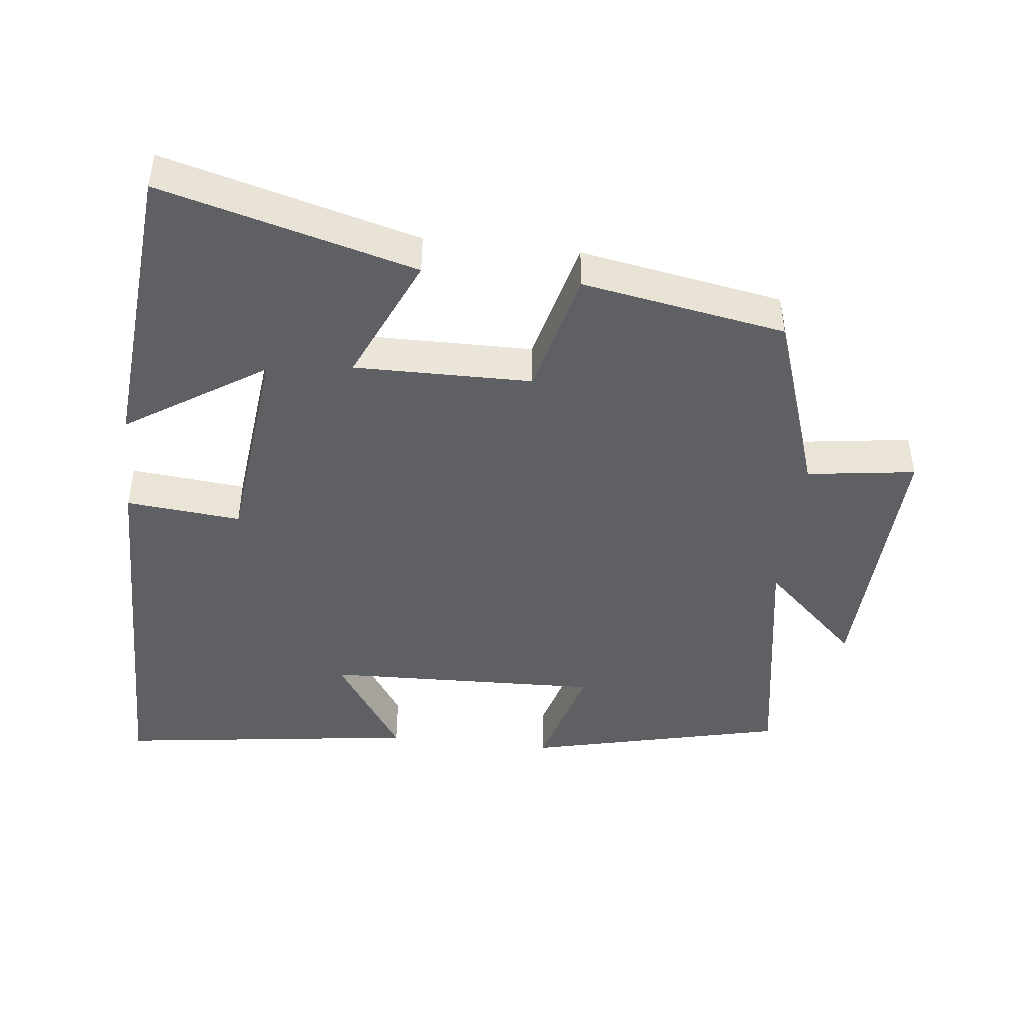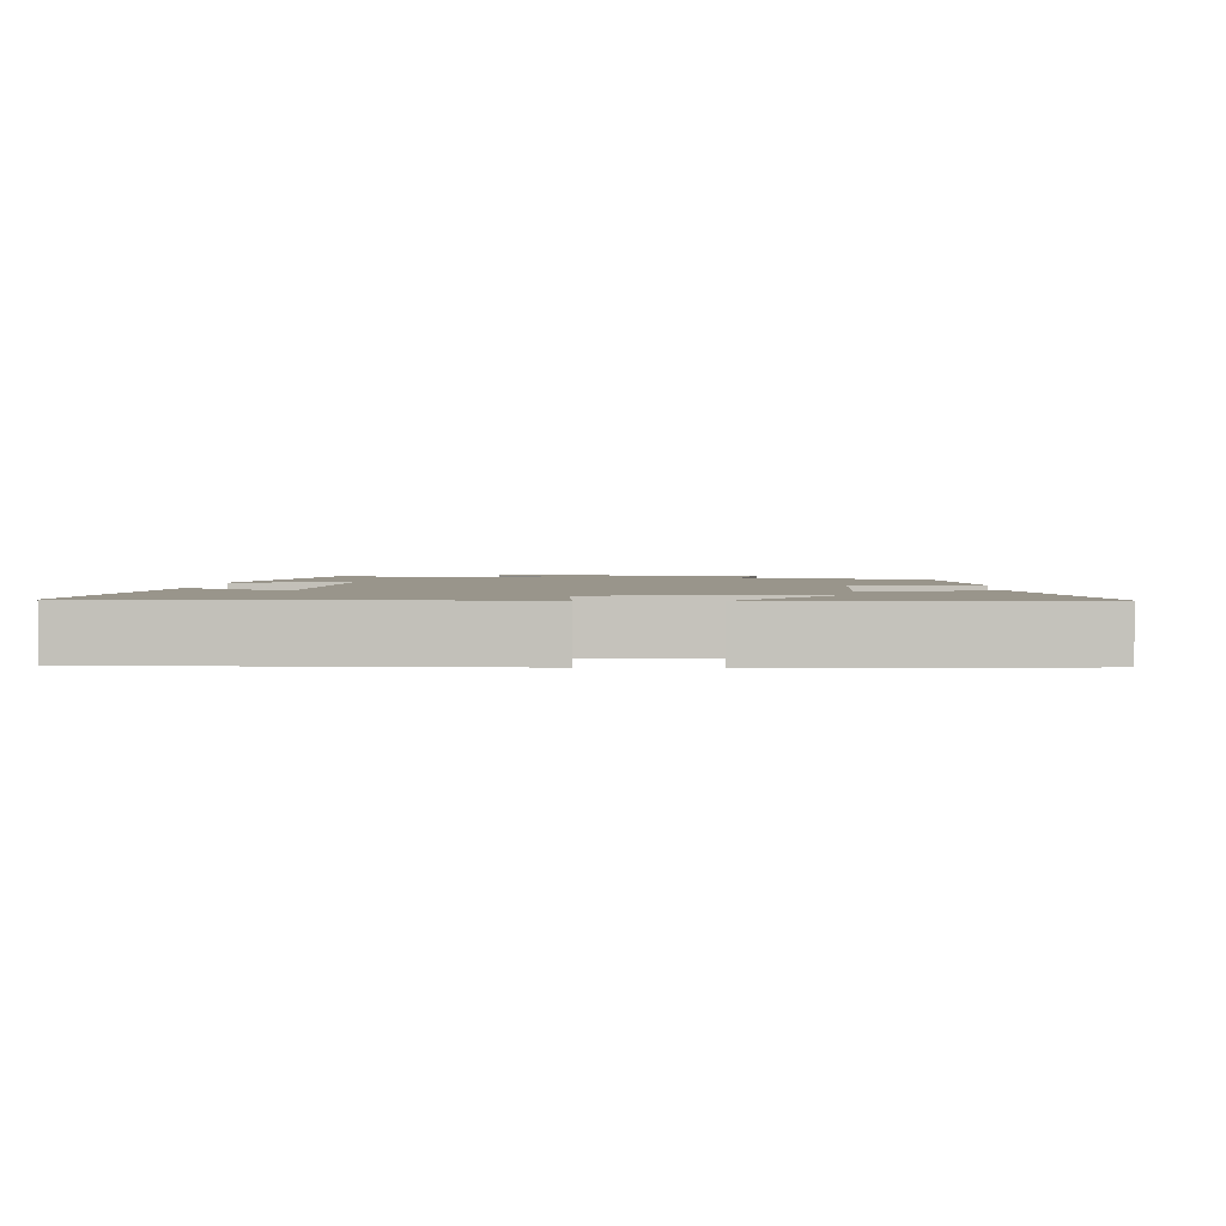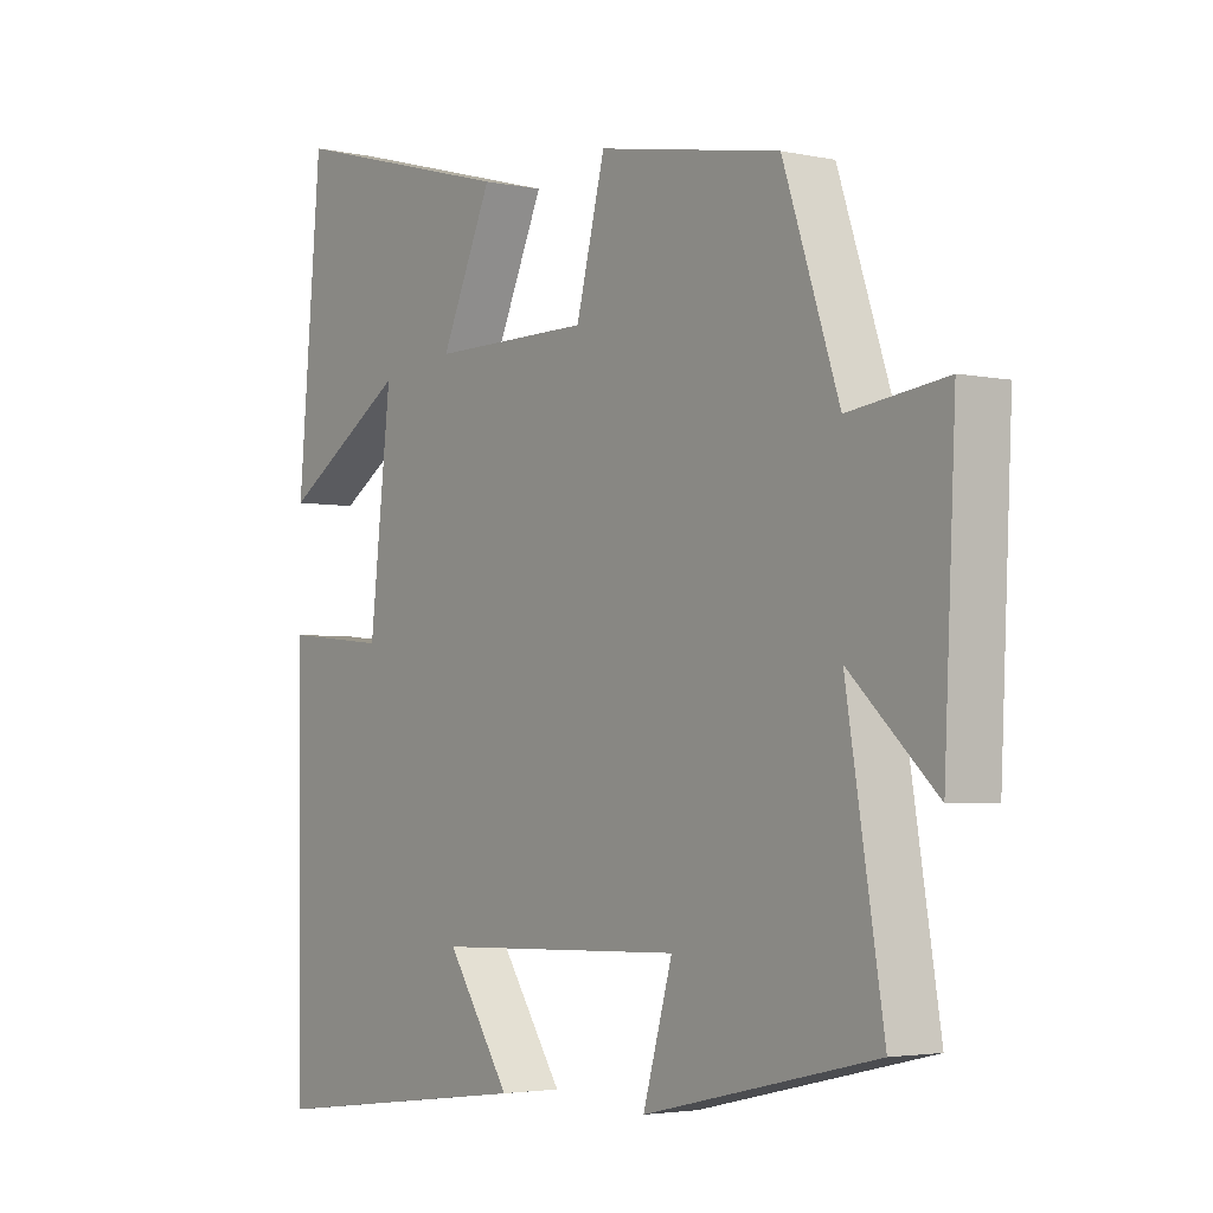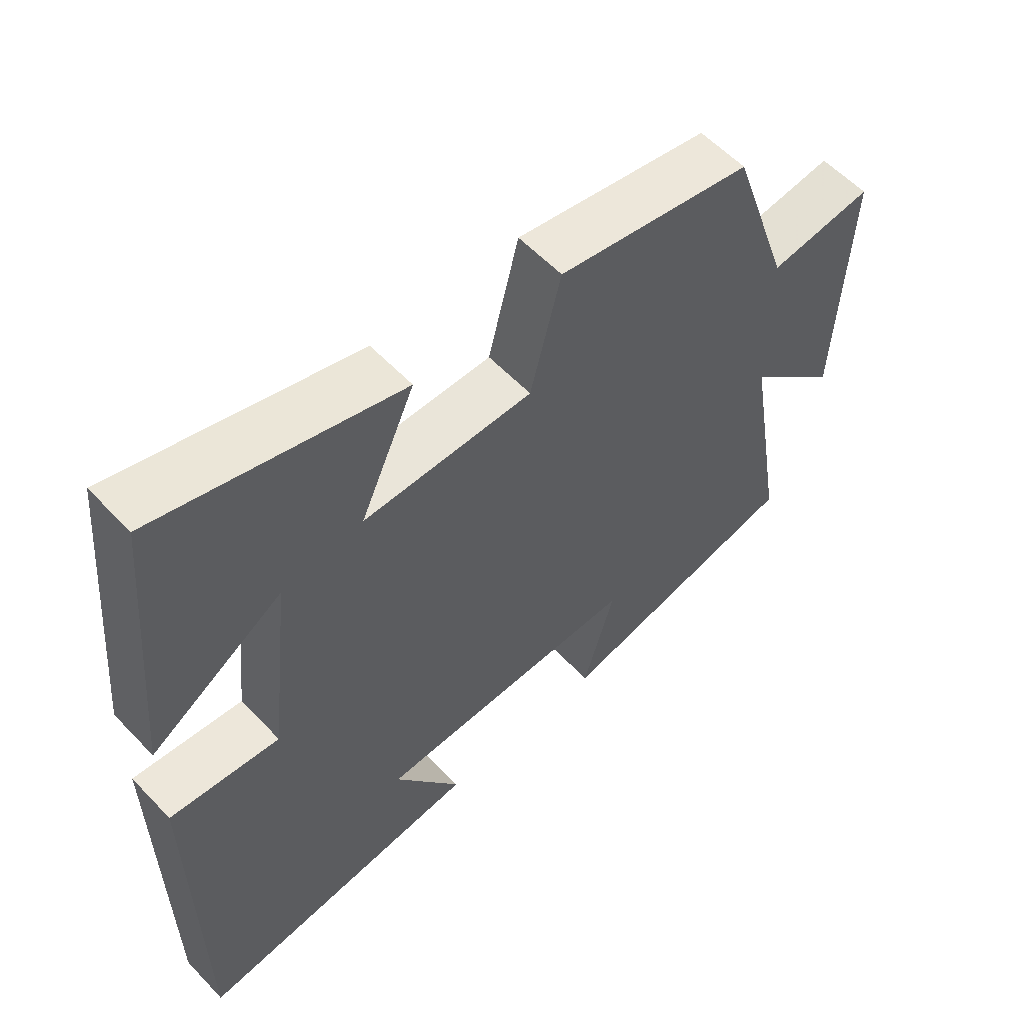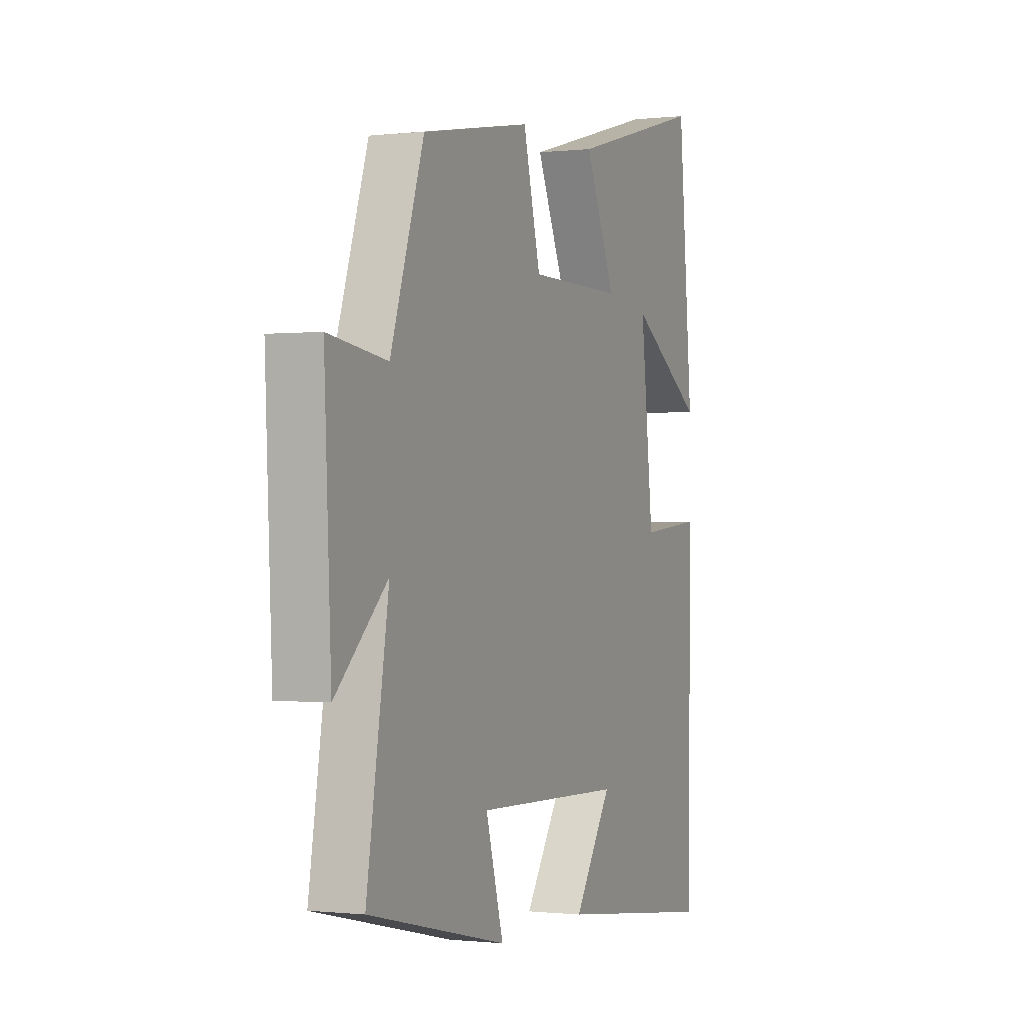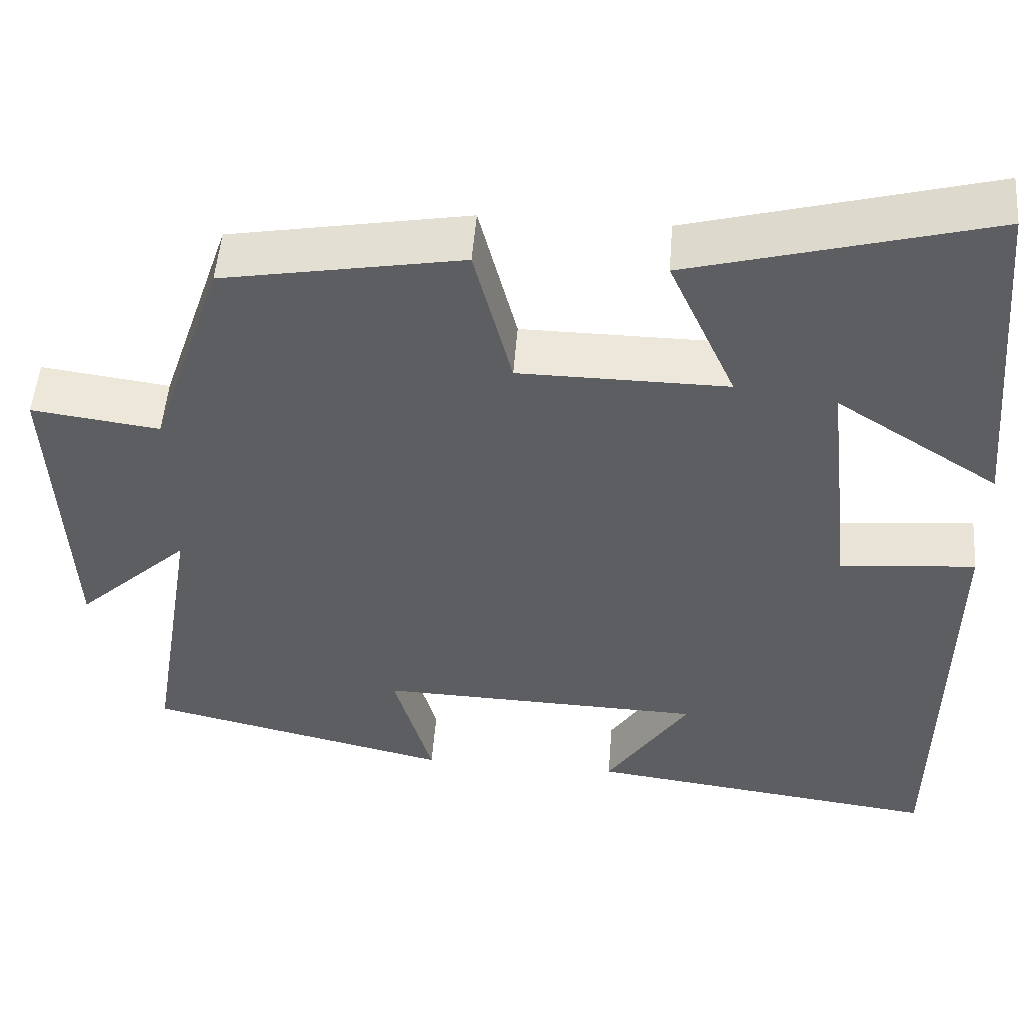
<metadata>
{"format":"obj","ext":"obj","renderer":"f3d","projection":"perspective","resolution":1024,"background":"white","views":[{"elev":-45.1,"azim":-6.3,"up":"+Y"},{"elev":2.2,"azim":-86.7,"up":"+Y"},{"elev":-3.2,"azim":53.7,"up":"+Z"},{"elev":57.4,"azim":-42.8,"up":"+Z"},{"elev":-0.5,"azim":113.2,"up":"+Z"},{"elev":50.9,"azim":-175.6,"up":"+Z"}]}
</metadata>
<code>
v -0.462 0.07 0.599
v -0.098 0.07 0.5
v -0.18 0.07 0.317
v 0.074 0.07 0.319
v 0.12 0.07 0.5
v 0.411 0.07 0.448
v 0.5 0.07 0.183
v 0.656 0.07 0.204
v 0.638 0.07 -0.182
v 0.5 0.07 -0.053
v 0.559 0.07 -0.414
v 0.189 0.07 -0.5
v 0.236 0.07 -0.335
v -0.162 0.07 -0.347
v -0.061 0.07 -0.5
v -0.494 0.07 -0.556
v -0.5 0.07 0.012
v -0.335 0.07 -0.004
v -0.301 0.07 0.3
v -0.5 0.07 0.172
v -0.462 0 0.599
v -0.098 0 0.5
v -0.18 0 0.317
v 0.074 0 0.319
v 0.12 0 0.5
v 0.411 0 0.448
v 0.5 0 0.183
v 0.656 0 0.204
v 0.638 0 -0.182
v 0.5 0 -0.053
v 0.559 0 -0.414
v 0.189 0 -0.5
v 0.236 0 -0.335
v -0.162 0 -0.347
v -0.061 0 -0.5
v -0.494 0 -0.556
v -0.5 0 0.012
v -0.335 0 -0.004
v -0.301 0 0.3
v -0.5 0 0.172
f 19 20 1 2
f 18 19 2 3
f 16 17 18
f 16 18 3 4
f 14 15 16
f 14 16 4
f 13 14 4
f 10 11 12 13
f 5 6 7
f 4 5 7
f 13 4 7
f 10 13 7
f 7 8 9 10
f 22 21 40 39
f 23 22 39 38
f 38 37 36
f 24 23 38 36
f 36 35 34
f 24 36 34
f 24 34 33
f 33 32 31 30
f 27 26 25
f 27 25 24
f 27 24 33
f 27 33 30
f 30 29 28 27
f 1 21 22 2
f 2 22 23 3
f 3 23 24 4
f 4 24 25 5
f 5 25 26 6
f 6 26 27 7
f 7 27 28 8
f 8 28 29 9
f 9 29 30 10
f 10 30 31 11
f 11 31 32 12
f 12 32 33 13
f 13 33 34 14
f 14 34 35 15
f 15 35 36 16
f 16 36 37 17
f 17 37 38 18
f 18 38 39 19
f 19 39 40 20
f 20 40 21 1

</code>
